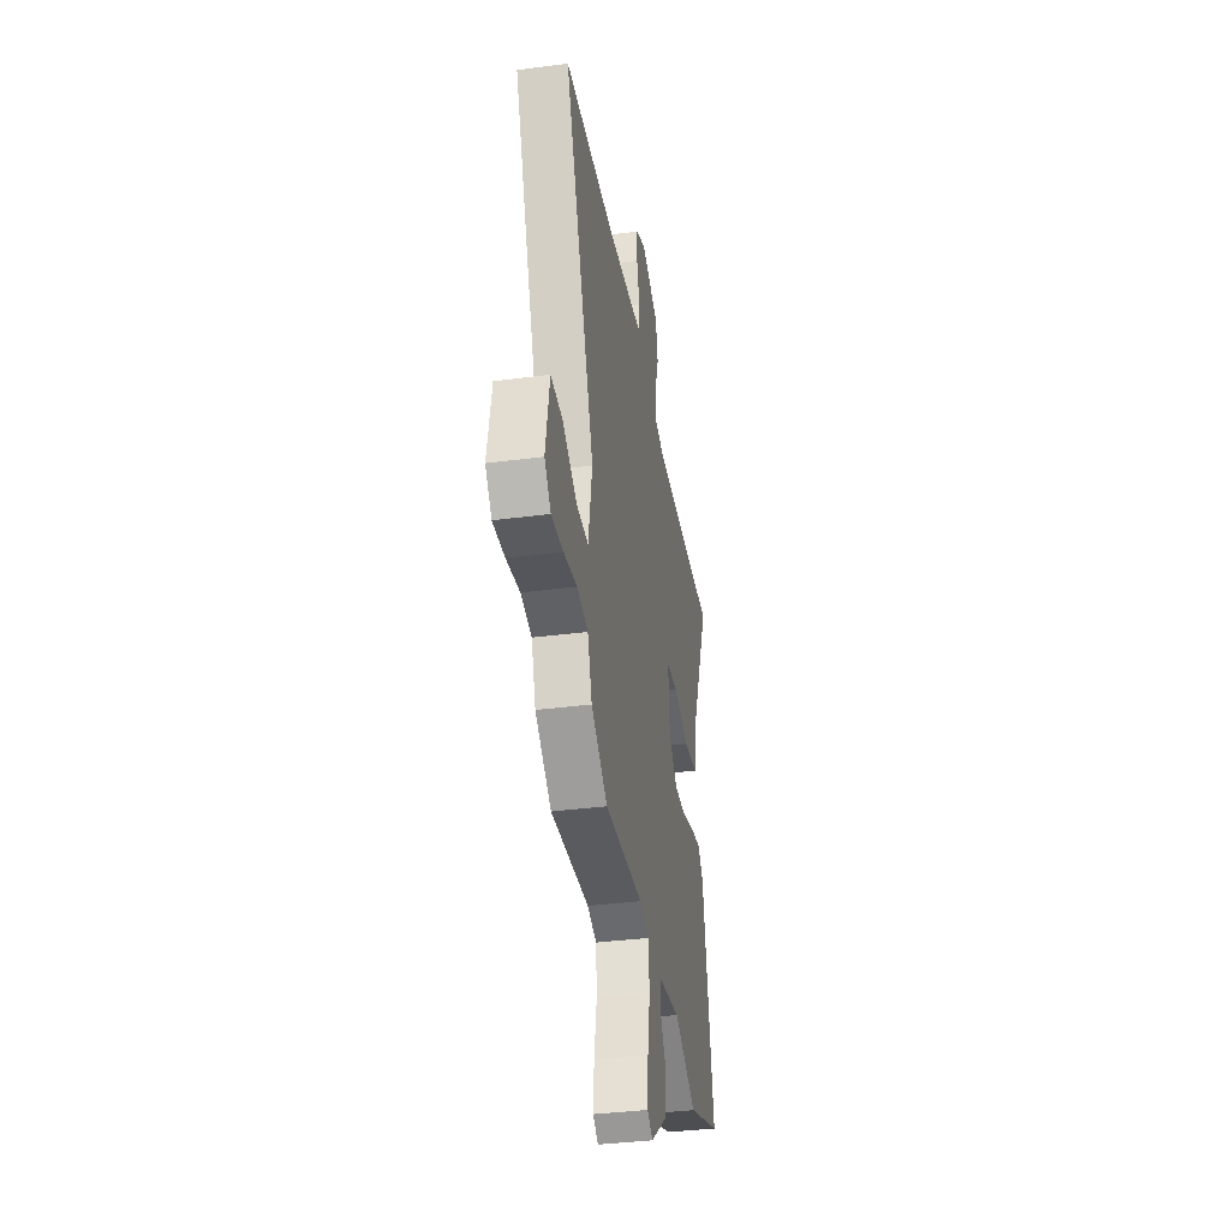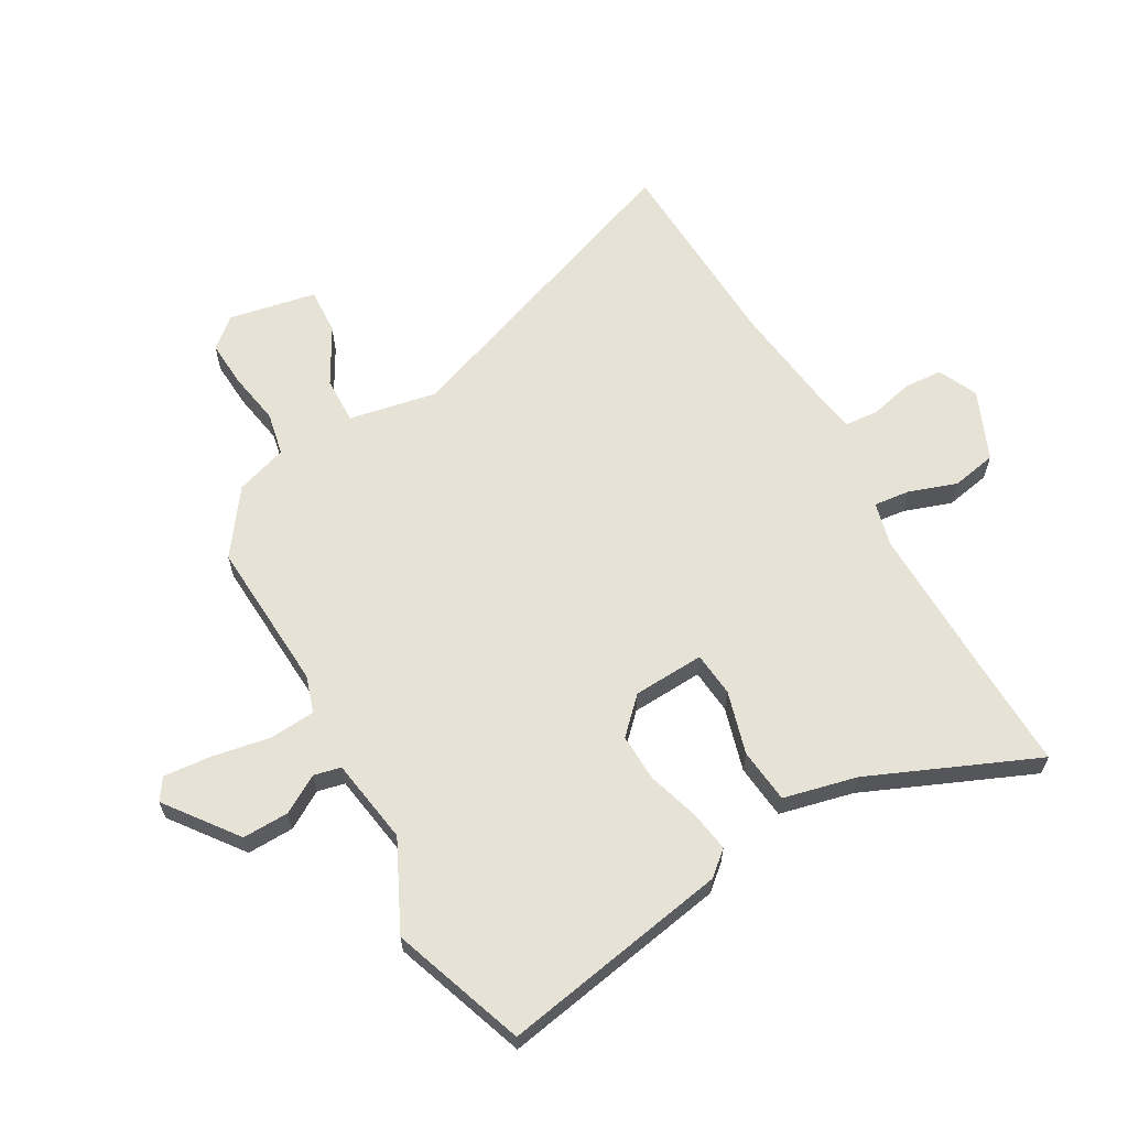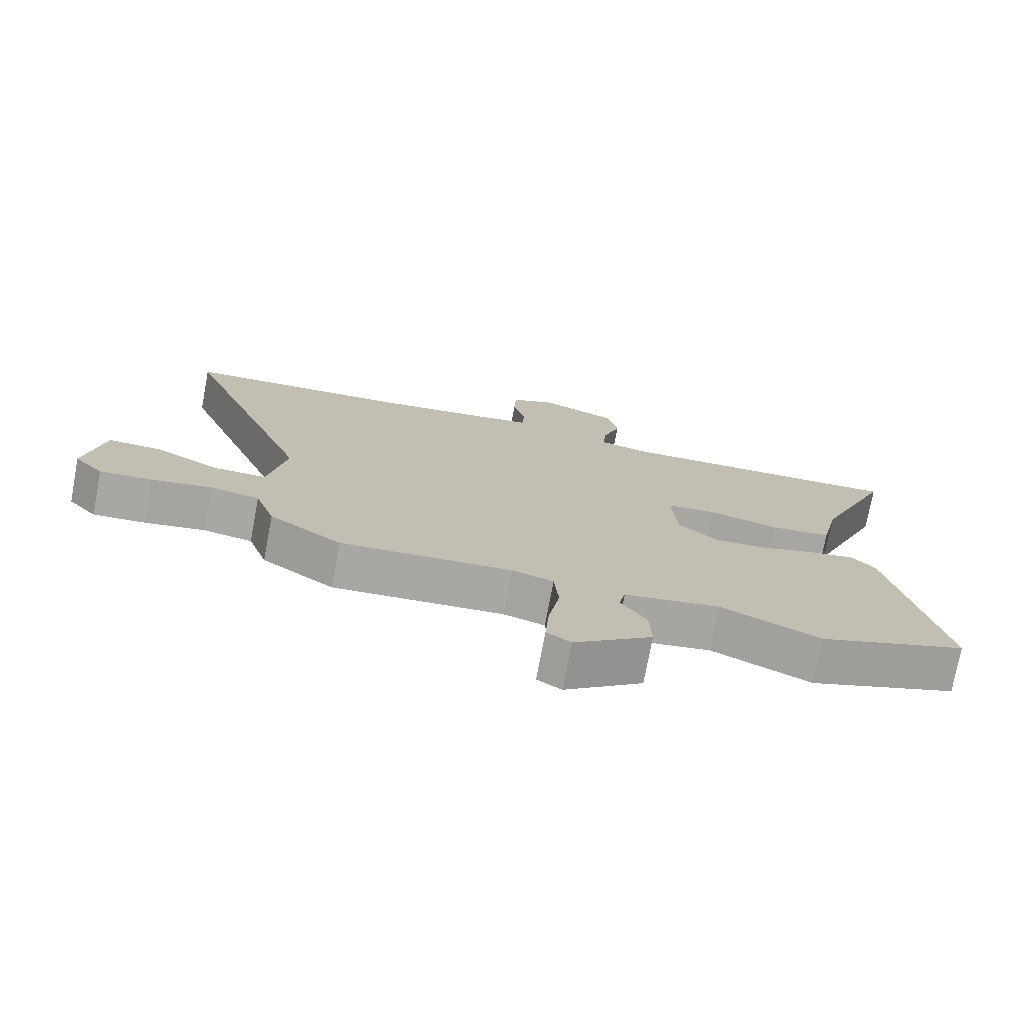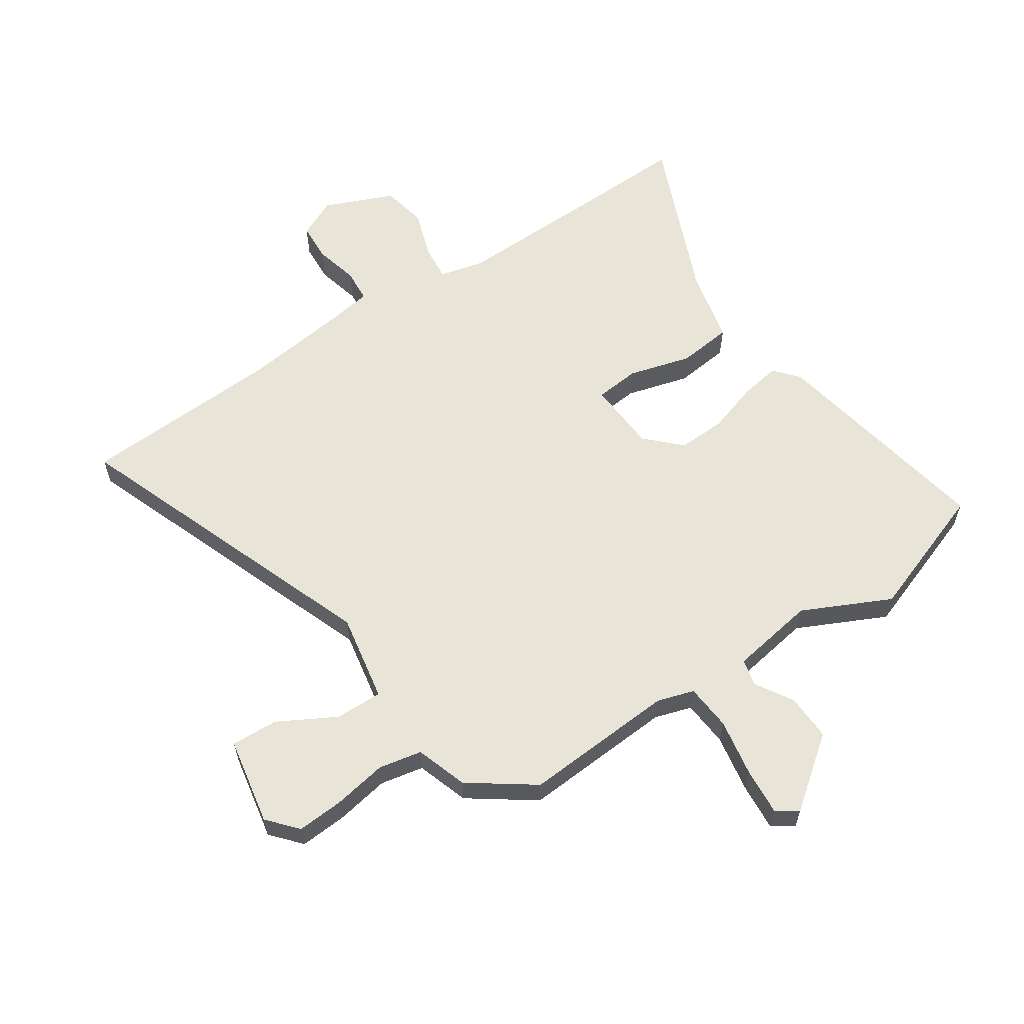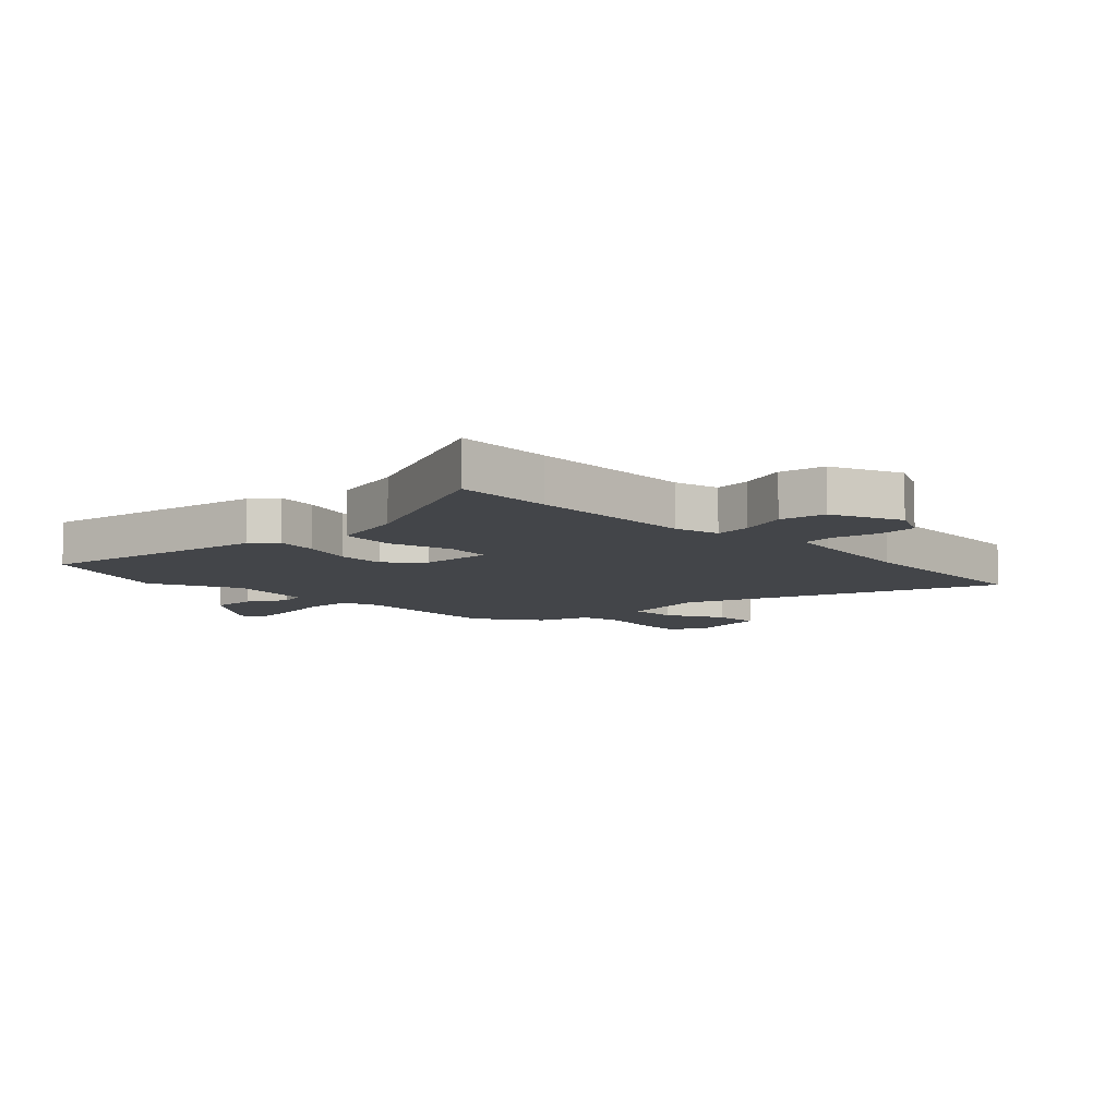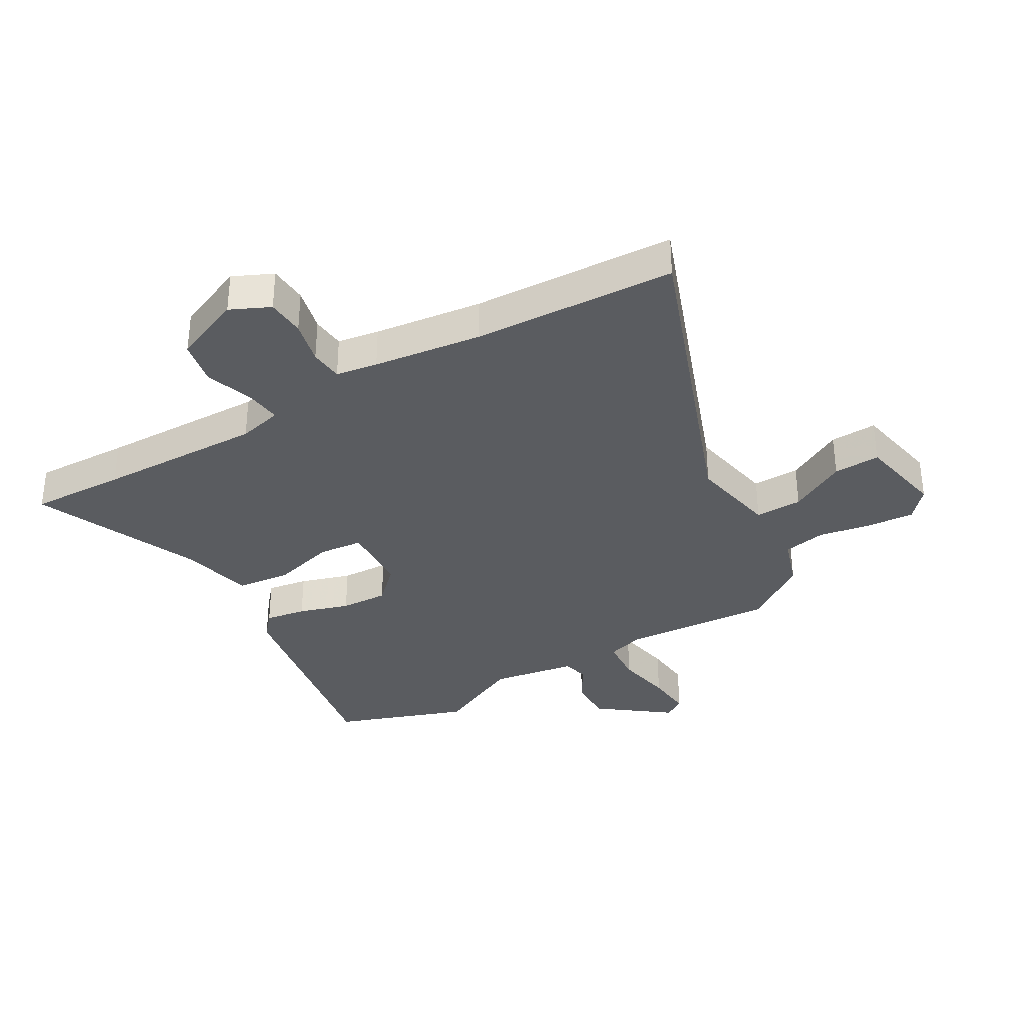
<metadata>
{"format":"obj","ext":"obj","renderer":"f3d","projection":"perspective","resolution":1024,"background":"white","views":[{"elev":-36.8,"azim":99.6,"up":"+Z"},{"elev":63.0,"azim":-118.8,"up":"+Y"},{"elev":-75.2,"azim":169.4,"up":"+Z"},{"elev":60.2,"azim":146.7,"up":"+Y"},{"elev":-8.7,"azim":-45.2,"up":"+Y"},{"elev":-34.1,"azim":30.9,"up":"+Y"}]}
</metadata>
<code>
v 0.348 0.07 -0.496
v 0.088 0.07 -0.477
v 0.025 0.07 -0.496
v 0.018 0.07 -0.575
v 0.035 0.07 -0.674
v 0.041 0.07 -0.755
v 0.004 0.07 -0.779
v -0.115 0.07 -0.687
v -0.112 0.07 -0.608
v -0.073 0.07 -0.544
v -0.083 0.07 -0.498
v -0.229 0.07 -0.473
v -0.38 0.07 -0.544
v -0.606 0.07 -0.461
v -0.531 0.07 -0.072
v -0.495 0.07 -0.031
v -0.425 0.07 -0.043
v -0.339 0.07 -0.071
v -0.257 0.07 -0.075
v -0.199 0.07 -0.019
v -0.191 0.07 0.103
v -0.267 0.07 0.111
v -0.375 0.07 0.082
v -0.468 0.07 0.093
v -0.496 0.07 0.219
v -0.614 0.07 0.505
v -0.45 0.07 0.498
v -0.165 0.07 0.489
v -0.089 0.07 0.507
v -0.095 0.07 0.569
v -0.122 0.07 0.651
v -0.106 0.07 0.728
v 0.013 0.07 0.777
v 0.08 0.07 0.745
v 0.083 0.07 0.679
v 0.064 0.07 0.604
v 0.068 0.07 0.547
v 0.139 0.07 0.535
v 0.324 0.07 0.51
v 0.669 0.07 0.49
v 0.464 0.07 -0.046
v 0.491 0.07 -0.197
v 0.572 0.07 -0.196
v 0.67 0.07 -0.143
v 0.75 0.07 -0.14
v 0.777 0.07 -0.29
v 0.733 0.07 -0.34
v 0.653 0.07 -0.334
v 0.562 0.07 -0.317
v 0.488 0.07 -0.331
v 0.458 0.07 -0.419
v 0.348 0 -0.496
v 0.088 0 -0.477
v 0.025 0 -0.496
v 0.018 0 -0.575
v 0.035 0 -0.674
v 0.041 0 -0.755
v 0.004 0 -0.779
v -0.115 0 -0.687
v -0.112 0 -0.608
v -0.073 0 -0.544
v -0.083 0 -0.498
v -0.229 0 -0.473
v -0.38 0 -0.544
v -0.606 0 -0.461
v -0.531 0 -0.072
v -0.495 0 -0.031
v -0.425 0 -0.043
v -0.339 0 -0.071
v -0.257 0 -0.075
v -0.199 0 -0.019
v -0.191 0 0.103
v -0.267 0 0.111
v -0.375 0 0.082
v -0.468 0 0.093
v -0.496 0 0.219
v -0.614 0 0.505
v -0.45 0 0.498
v -0.165 0 0.489
v -0.089 0 0.507
v -0.095 0 0.569
v -0.122 0 0.651
v -0.106 0 0.728
v 0.013 0 0.777
v 0.08 0 0.745
v 0.083 0 0.679
v 0.064 0 0.604
v 0.068 0 0.547
v 0.139 0 0.535
v 0.324 0 0.51
v 0.669 0 0.49
v 0.464 0 -0.046
v 0.491 0 -0.197
v 0.572 0 -0.196
v 0.67 0 -0.143
v 0.75 0 -0.14
v 0.777 0 -0.29
v 0.733 0 -0.34
v 0.653 0 -0.334
v 0.562 0 -0.317
v 0.488 0 -0.331
v 0.458 0 -0.419
f 50 51 1 2
f 47 48 49
f 46 47 49
f 45 46 49
f 44 45 49
f 43 44 49
f 42 43 49 50
f 50 2 3
f 42 50 3
f 41 42 3
f 39 40 41 3
f 34 35 36
f 33 34 36
f 32 33 36
f 31 32 36
f 30 31 36
f 29 30 36 37
f 25 26 27
f 25 27 28
f 24 25 28
f 23 24 28
f 22 23 28
f 21 22 28 29
f 16 17 18
f 15 16 18
f 14 15 18
f 13 14 18
f 12 13 18
f 11 12 18 19
f 8 9 10
f 7 8 10
f 6 7 10
f 5 6 10
f 4 5 10
f 3 4 10 11
f 38 39 3 11
f 37 38 11
f 29 37 11
f 21 29 11
f 20 21 11
f 11 19 20
f 53 52 102 101
f 100 99 98
f 100 98 97
f 100 97 96
f 100 96 95
f 100 95 94
f 101 100 94 93
f 54 53 101
f 54 101 93
f 54 93 92
f 54 92 91 90
f 87 86 85
f 87 85 84
f 87 84 83
f 87 83 82
f 87 82 81
f 88 87 81 80
f 78 77 76
f 79 78 76
f 79 76 75
f 79 75 74
f 79 74 73
f 80 79 73 72
f 69 68 67
f 69 67 66
f 69 66 65
f 69 65 64
f 69 64 63
f 70 69 63 62
f 61 60 59
f 61 59 58
f 61 58 57
f 61 57 56
f 61 56 55
f 62 61 55 54
f 62 54 90 89
f 62 89 88
f 62 88 80
f 62 80 72
f 62 72 71
f 71 70 62
f 1 52 53 2
f 2 53 54 3
f 3 54 55 4
f 4 55 56 5
f 5 56 57 6
f 6 57 58 7
f 7 58 59 8
f 8 59 60 9
f 9 60 61 10
f 10 61 62 11
f 11 62 63 12
f 12 63 64 13
f 13 64 65 14
f 14 65 66 15
f 15 66 67 16
f 16 67 68 17
f 17 68 69 18
f 18 69 70 19
f 19 70 71 20
f 20 71 72 21
f 21 72 73 22
f 22 73 74 23
f 23 74 75 24
f 24 75 76 25
f 25 76 77 26
f 26 77 78 27
f 27 78 79 28
f 28 79 80 29
f 29 80 81 30
f 30 81 82 31
f 31 82 83 32
f 32 83 84 33
f 33 84 85 34
f 34 85 86 35
f 35 86 87 36
f 36 87 88 37
f 37 88 89 38
f 38 89 90 39
f 39 90 91 40
f 40 91 92 41
f 41 92 93 42
f 42 93 94 43
f 43 94 95 44
f 44 95 96 45
f 45 96 97 46
f 46 97 98 47
f 47 98 99 48
f 48 99 100 49
f 49 100 101 50
f 50 101 102 51
f 51 102 52 1

</code>
